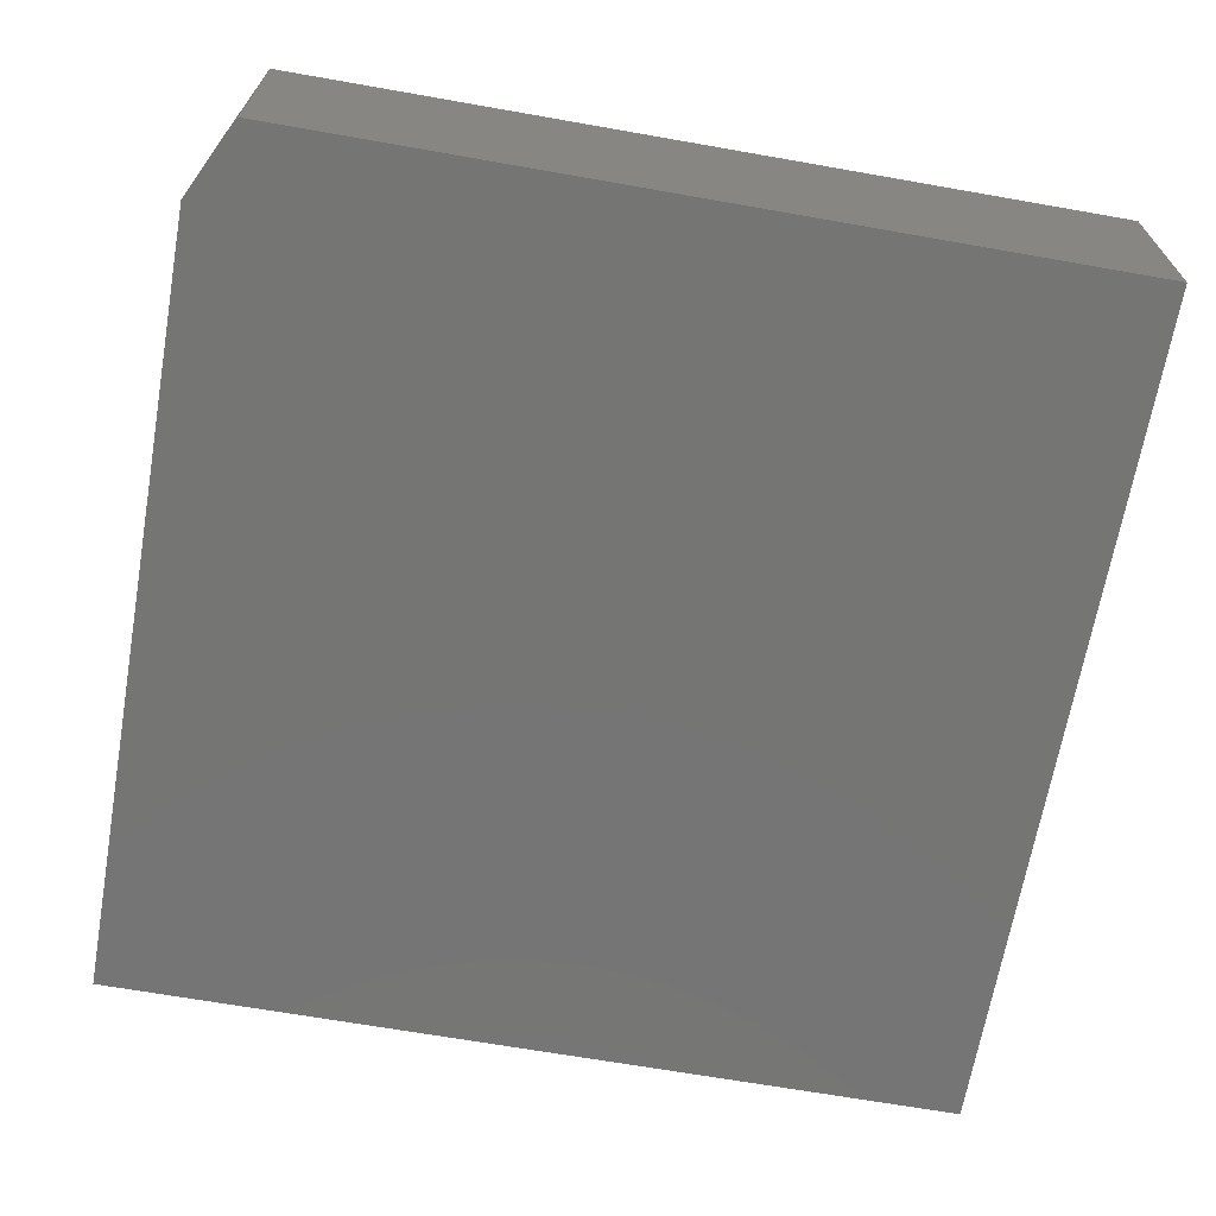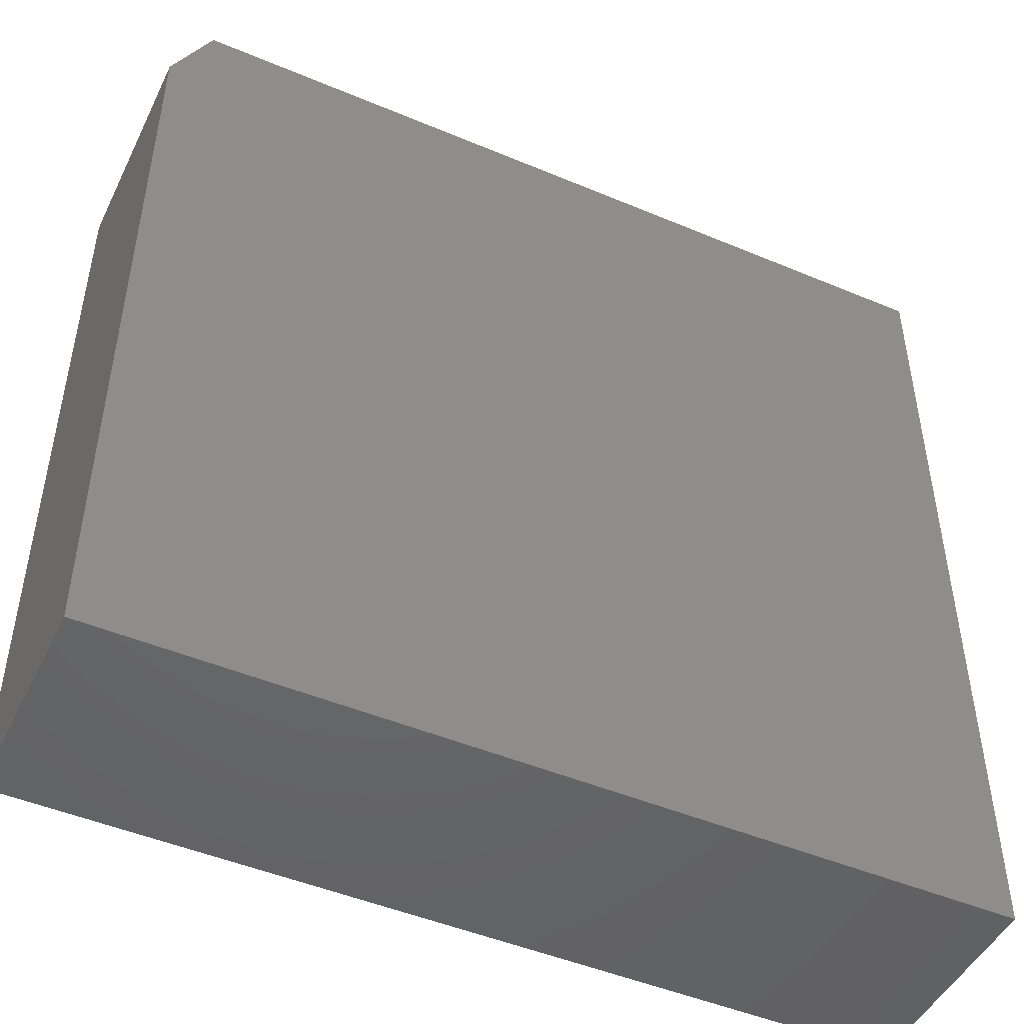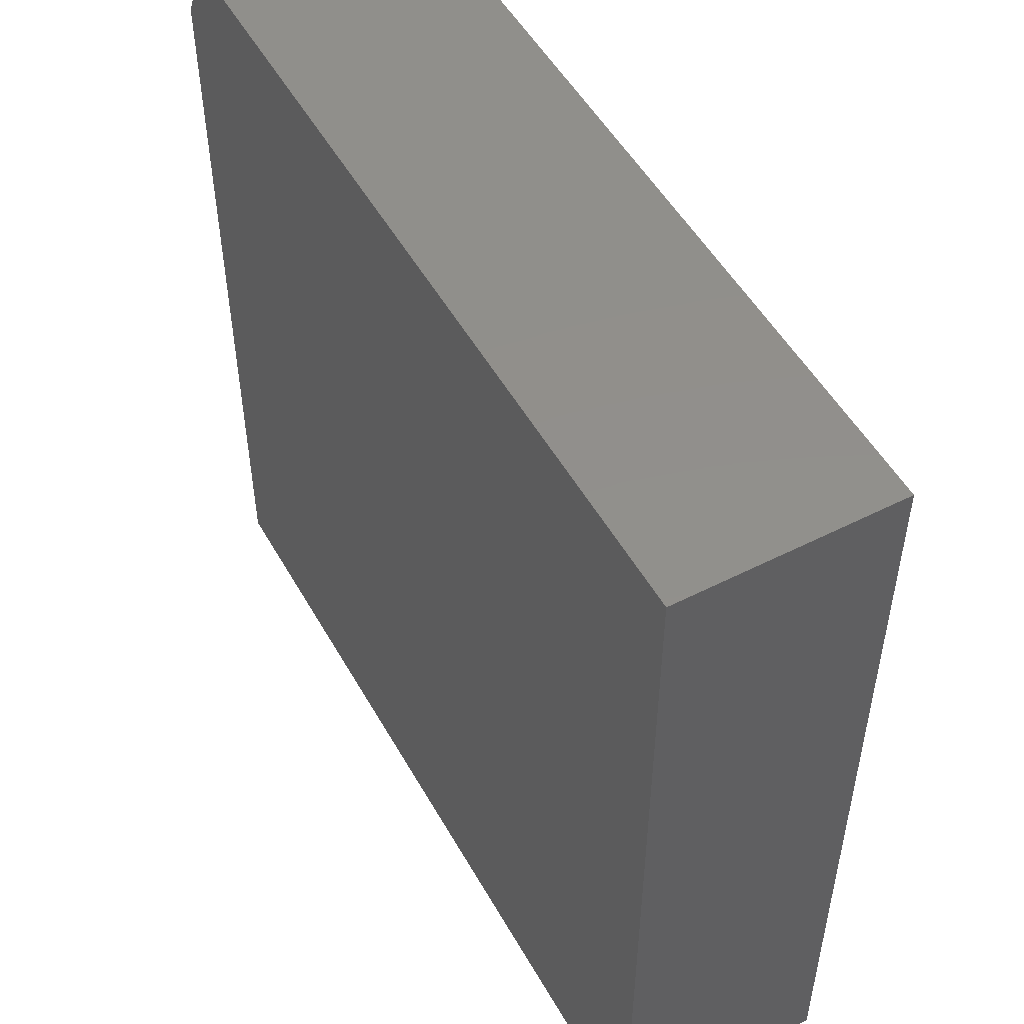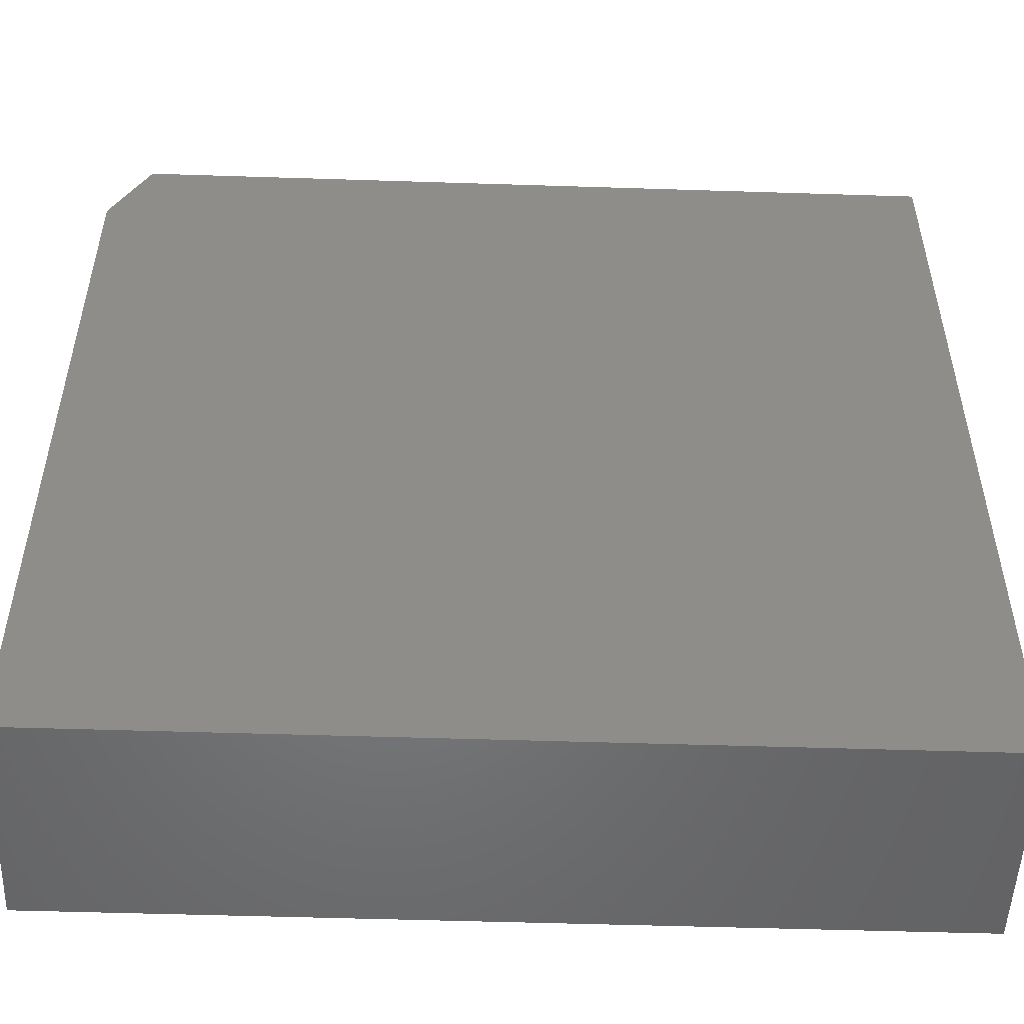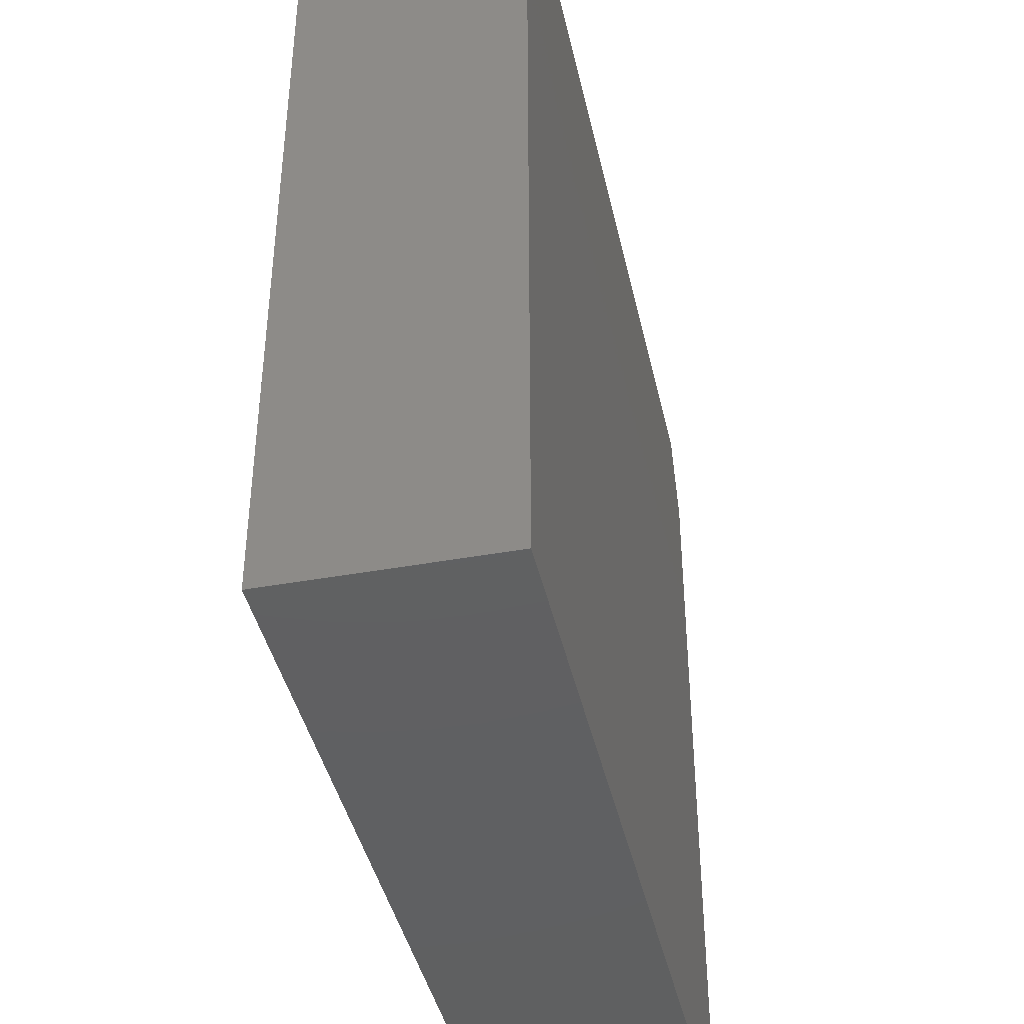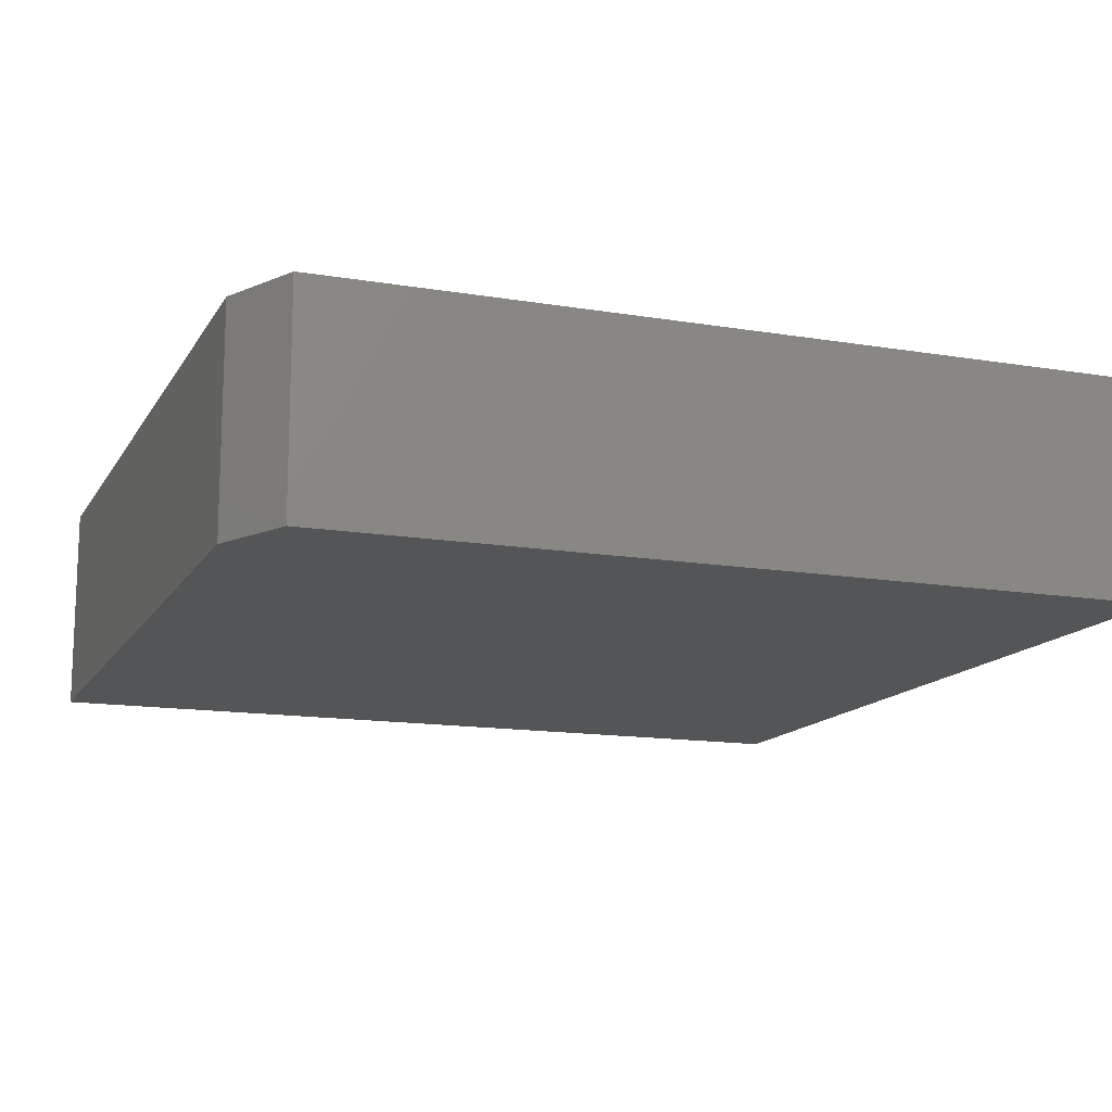
<metadata>
{"format":"stl","ext":"stl","renderer":"f3d","projection":"perspective","resolution":1024,"background":"white","views":[{"elev":-67.3,"azim":170.0,"up":"+Z"},{"elev":-47.8,"azim":154.7,"up":"+Y"},{"elev":51.6,"azim":-118.8,"up":"+Y"},{"elev":-51.3,"azim":178.0,"up":"+Y"},{"elev":-41.7,"azim":-77.6,"up":"+Y"},{"elev":-13.9,"azim":159.6,"up":"+Z"}]}
</metadata>
<code>
# stl→obj: 10 verts, 16 faces
v -0.75 0 0.3594
v -0.75 7.231e-18 0.4896
v -0.2578 5.464e-17 0.3594
v -0.2578 6.187e-17 0.4896
v -0.75 -0.5156 0.4896
v -0.2344 -0.5156 0.4896
v -0.2344 -0.04688 0.4896
v -0.2344 -0.04688 0.3594
v -0.2344 -0.5156 0.3594
v -0.75 -0.5156 0.3594
f 1 2 3
f 3 2 4
f 5 6 2
f 2 6 7
f 2 7 4
f 8 7 9
f 9 7 6
f 9 10 8
f 8 10 1
f 8 1 3
f 8 3 7
f 7 3 4
f 10 9 5
f 5 9 6
f 2 1 5
f 5 1 10

</code>
